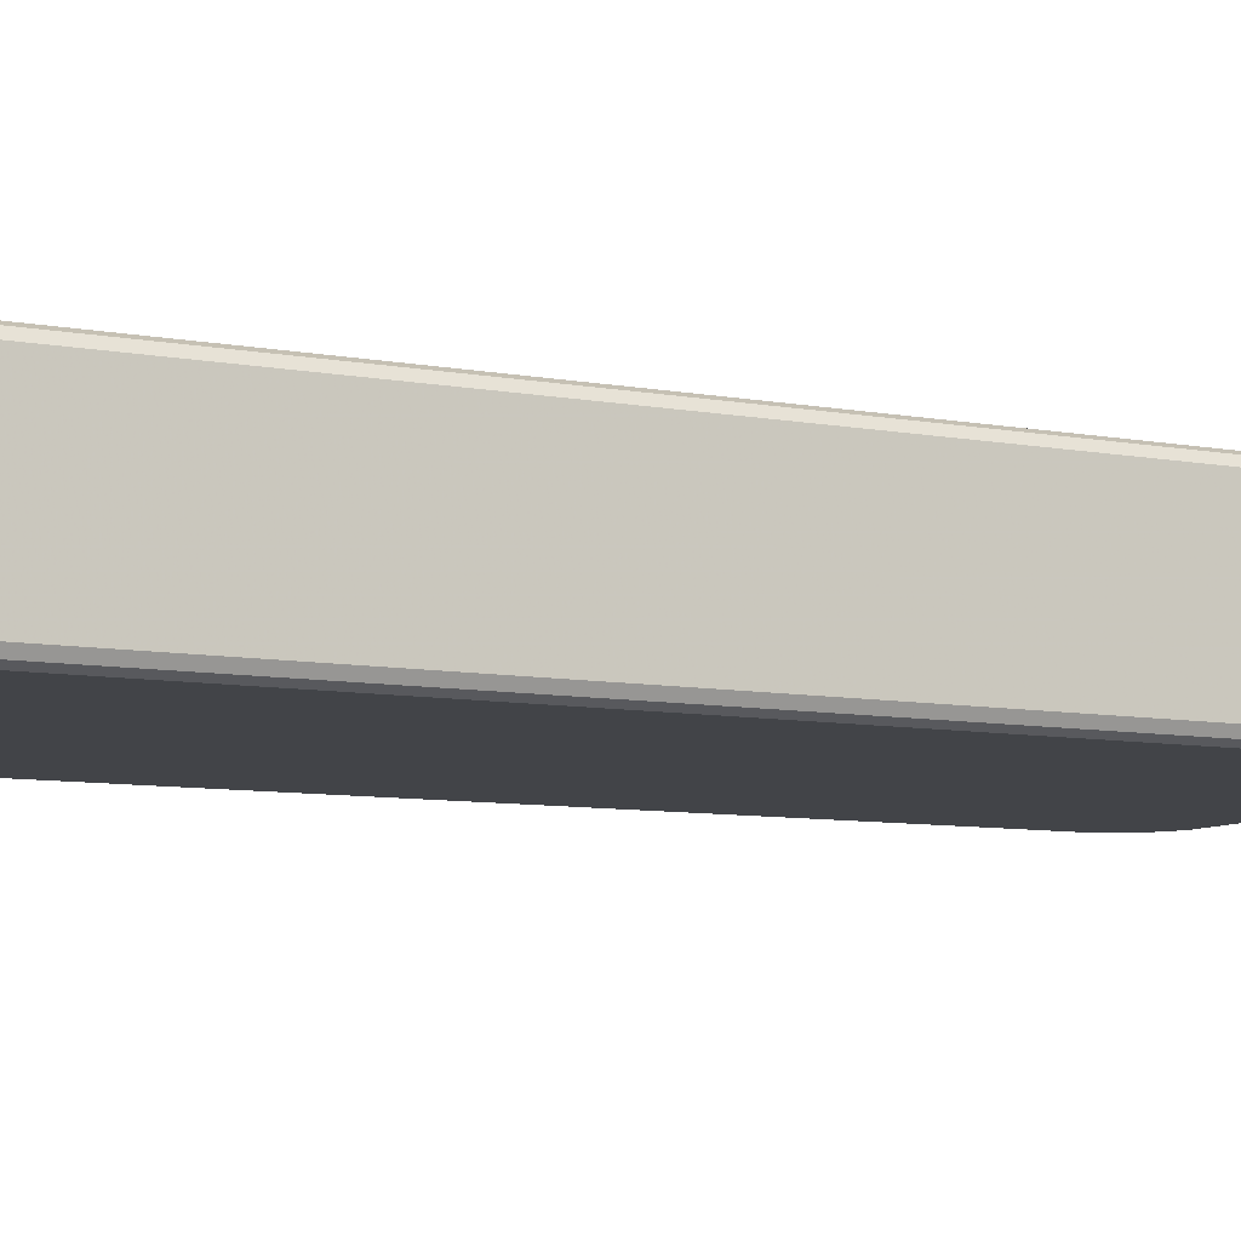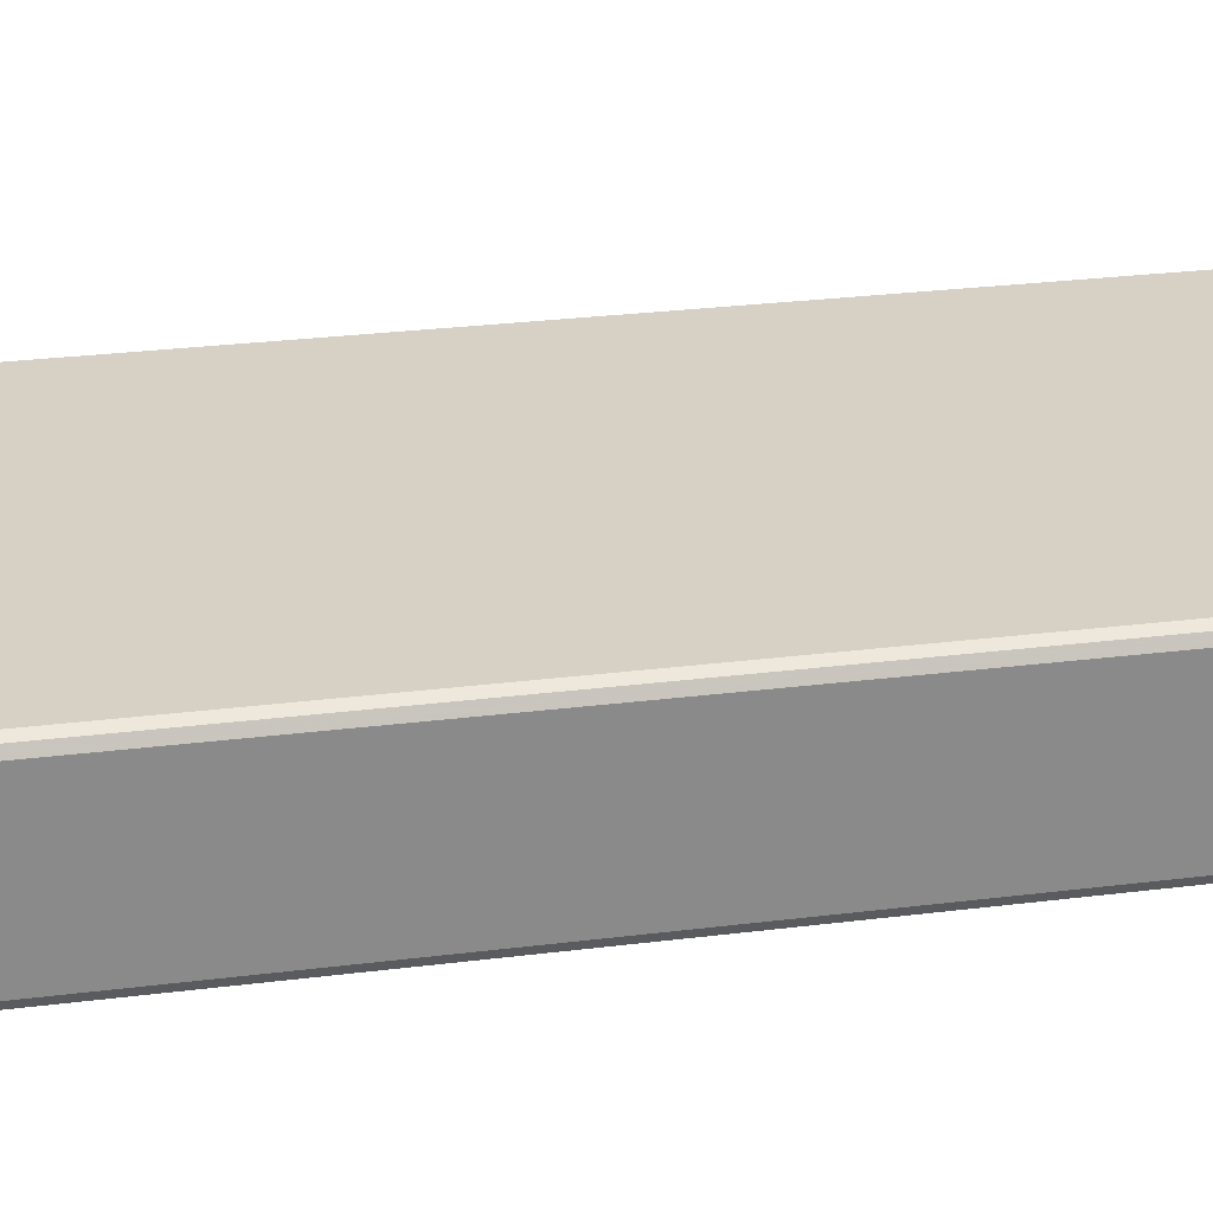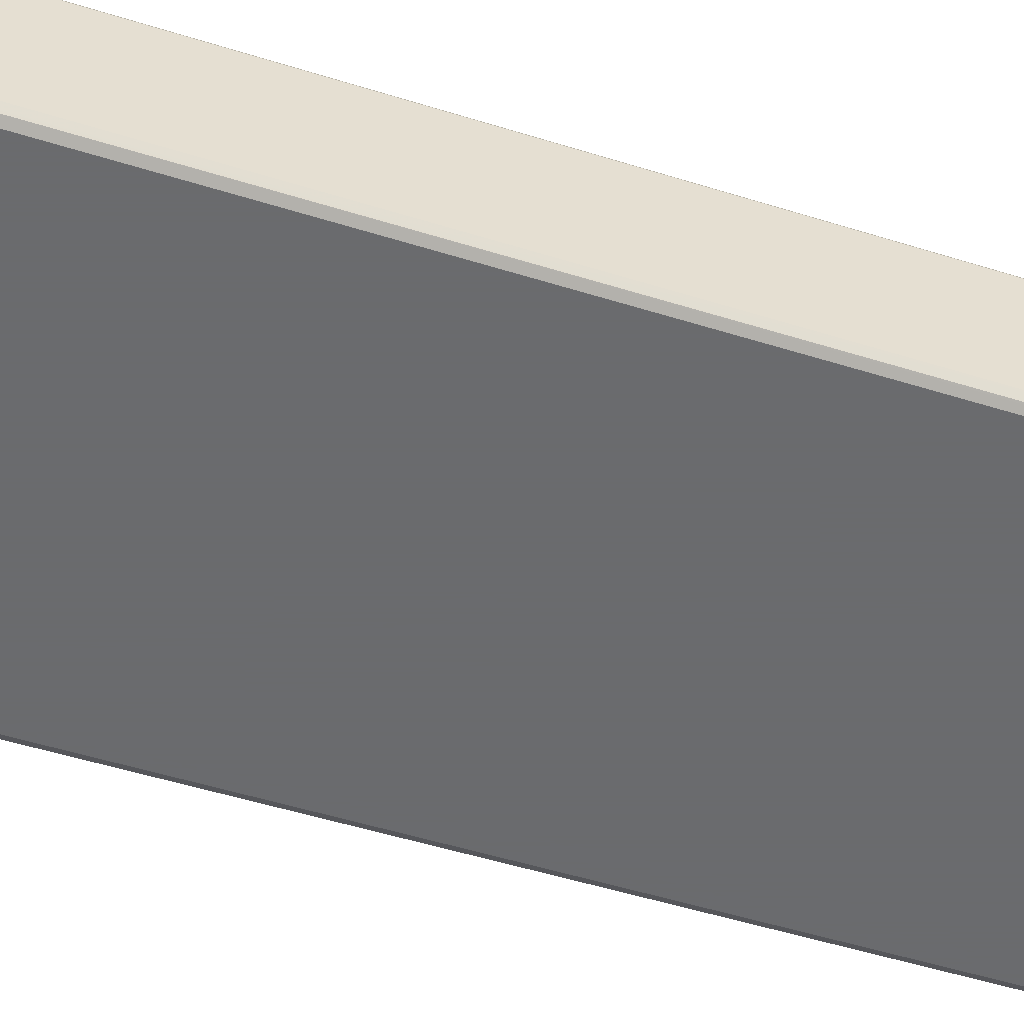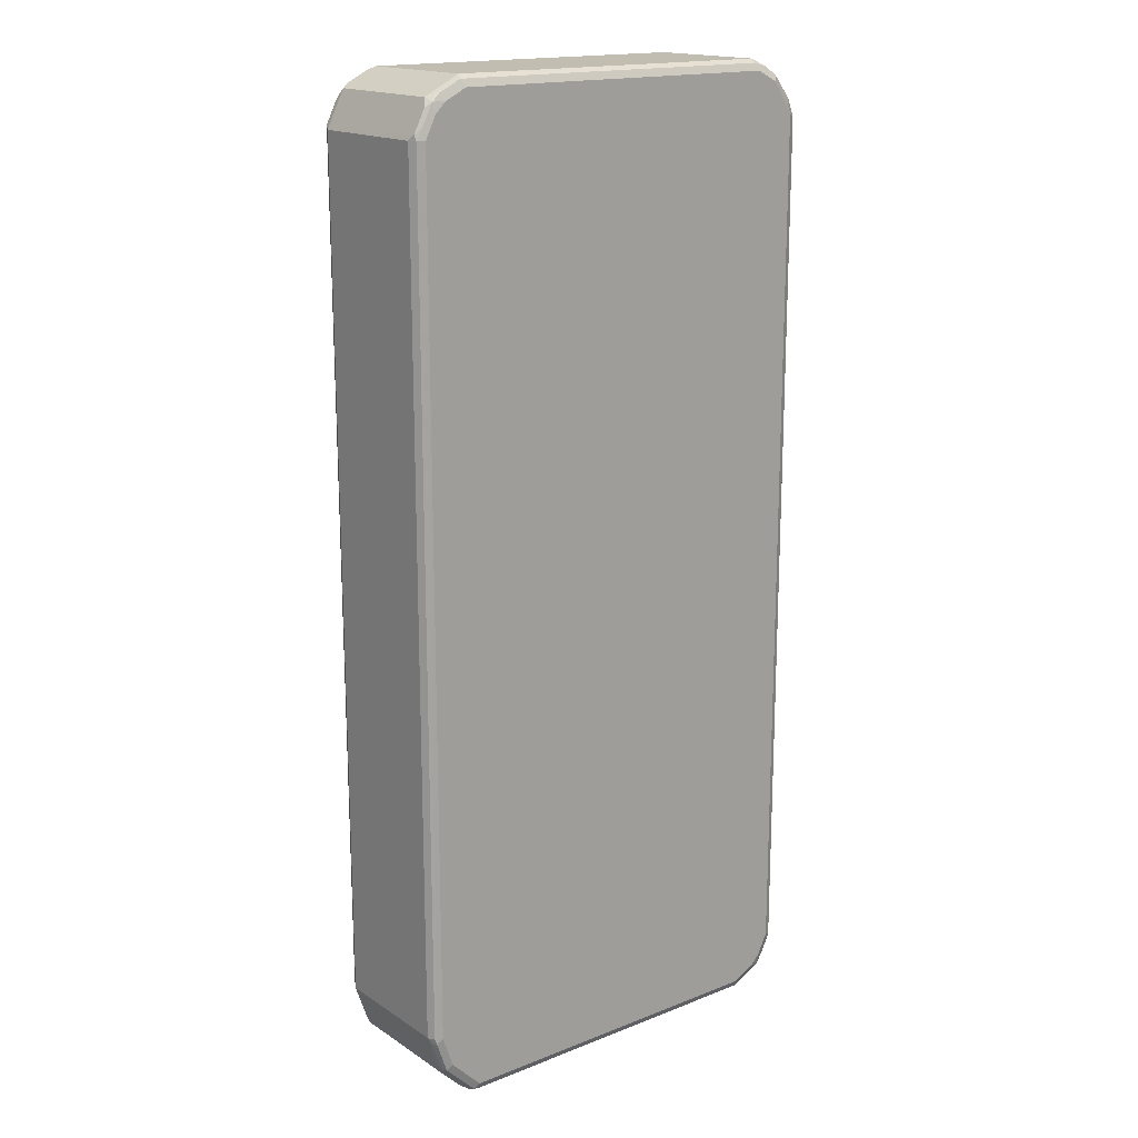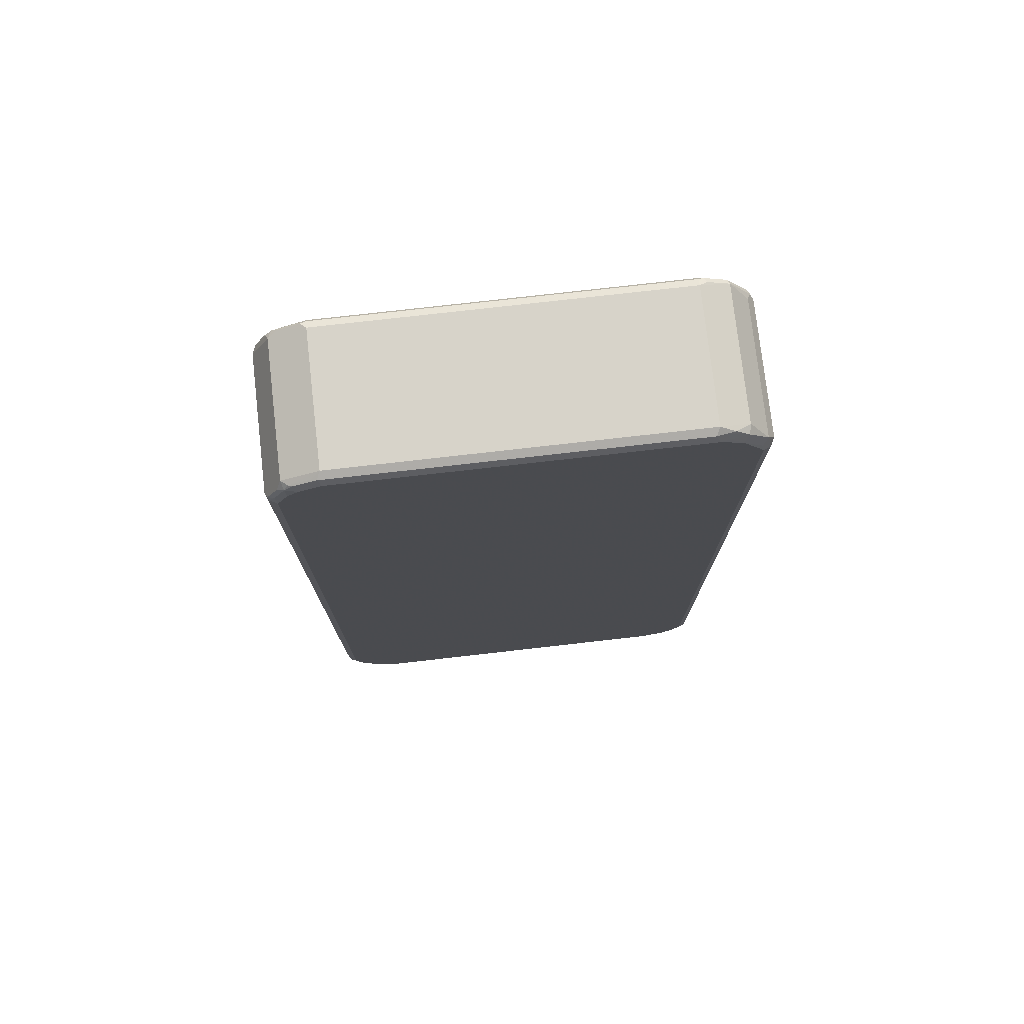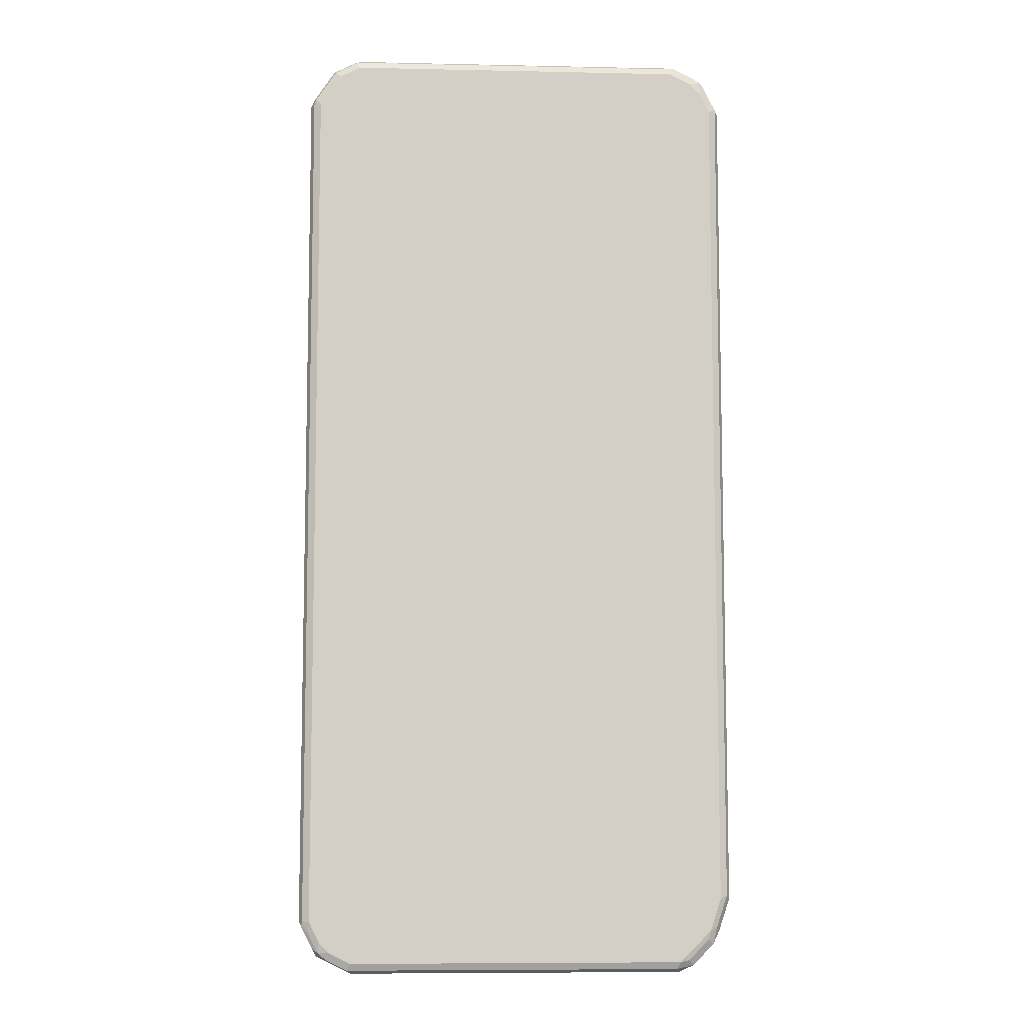
<metadata>
{"format":"obj","ext":"obj","renderer":"f3d","projection":"perspective","resolution":1024,"background":"white","views":[{"elev":-8.0,"azim":-118.2,"up":"+Z"},{"elev":26.8,"azim":78.8,"up":"+Z"},{"elev":-53.3,"azim":71.6,"up":"+Z"},{"elev":17.0,"azim":-38.2,"up":"+Y"},{"elev":76.4,"azim":-6.5,"up":"+Y"},{"elev":-8.2,"azim":176.7,"up":"+Y"}]}
</metadata>
<code>
v -0.4194 -0.7787 -0.1198
v -0.4126 -0.772 -0.1331
v -0.4093 -0.7887 -0.1298
v -0.3894 -0.8486 -0.1298
v -0.3993 -0.8386 -0.1198
v -0.4194 -0.7787 0.1198
v -0.4194 0.8186 -0.1198
v -0.3993 -0.7787 -0.1398
v -0.3927 -0.8319 -0.1331
v -0.4126 0.8253 -0.1331
v -0.3794 -0.8386 -0.1398
v -0.376 -0.8553 -0.1364
v -0.386 -0.8652 -0.1265
v -0.3993 -0.8386 0.1198
v -0.3927 -0.8519 0.1265
v -0.4126 -0.792 0.1265
v -0.4093 -0.7887 0.1348
v -0.4126 -0.7787 0.1331
v -0.4143 0.8287 0.1298
v -0.4194 0.8186 0.1198
v -0.386 0.8851 -0.1198
v -0.3894 0.8736 -0.1298
v -0.4093 0.8337 -0.1298
v -0.3993 0.8186 -0.1398
v -0.3927 0.8652 -0.1331
v -0.3395 -0.8785 -0.1398
v -0.3361 -0.8952 -0.1364
v -0.386 -0.8652 0.1132
v -0.3461 -0.9051 -0.1265
v -0.3894 -0.8486 0.1348
v -0.3528 -0.8918 0.1265
v -0.3993 -0.7787 0.1398
v -0.3993 0.8186 0.1398
v -0.4126 0.8186 0.1331
v -0.4019 0.8386 0.1348
v -0.3943 0.8686 0.1298
v -0.386 0.8851 0.1198
v -0.3794 0.881 -0.1348
v -0.3694 0.8936 -0.1298
v -0.3794 0.8585 -0.1398
v -0.3194 -0.8984 -0.1398
v -0.3295 -0.9085 -0.1298
v -0.3461 -0.9051 0.1132
v -0.3194 -0.9186 -0.1198
v -0.3794 -0.8386 0.1398
v -0.3295 -0.9085 0.1348
v -0.3395 -0.8785 0.1398
v -0.3327 -0.9118 0.1265
v -0.3794 0.8585 0.1398
v -0.3818 0.8785 0.1348
v -0.3744 0.8886 0.1298
v -0.3194 0.9186 0.1198
v -0.3395 0.901 -0.1348
v -0.3594 0.8785 -0.1398
v -0.3194 0.9186 -0.1198
v -0.3295 0.9135 -0.1298
v 0.3194 -0.8984 -0.1398
v -0.3128 -0.9118 -0.1331
v -0.3194 -0.9186 0.1198
v 0.3194 -0.9186 -0.1198
v -0.3194 -0.9118 0.1331
v 0.3194 -0.9118 0.1331
v 0.3194 -0.8984 0.1398
v -0.3194 -0.8984 0.1398
v -0.3594 0.8785 0.1398
v -0.3661 0.8918 0.1331
v -0.3345 0.9085 0.1298
v -0.3261 0.9118 0.1331
v 0.3194 0.9186 0.1198
v -0.3194 0.8984 -0.1398
v -0.3194 0.9118 -0.1331
v 0.3194 0.9186 -0.1198
v 0.3194 0.9118 -0.1331
v 0.3261 -0.9118 -0.1331
v 0.3594 -0.8785 -0.1398
v 0.3194 -0.9186 0.1198
v 0.3295 -0.9135 0.1298
v 0.3345 -0.9085 -0.1298
v 0.3744 -0.8886 -0.1298
v 0.386 -0.8851 -0.1198
v 0.3694 -0.8936 0.1298
v 0.3395 -0.901 0.1348
v 0.3594 -0.8785 0.1398
v -0.3194 0.8984 0.1398
v 0.3128 0.9118 0.1331
v 0.3295 0.9085 0.1298
v 0.3461 0.9051 0.1265
v 0.3727 0.8918 0.1132
v 0.3295 0.9085 -0.1348
v 0.3194 0.8984 -0.1398
v 0.3727 0.8918 -0.1265
v 0.3327 0.9118 -0.1265
v 0.3661 -0.8918 -0.1331
v 0.3794 -0.8585 -0.1398
v 0.3818 -0.8785 -0.1348
v 0.386 -0.8851 0.1198
v 0.3943 -0.8686 -0.1298
v 0.4143 -0.8287 -0.1298
v 0.3794 -0.881 0.1348
v 0.3794 -0.8585 0.1398
v 0.3194 0.8984 0.1398
v 0.3361 0.8952 0.1364
v 0.3694 0.8886 0.1298
v 0.406 0.8452 0.1265
v 0.3694 0.8886 -0.1348
v 0.3594 0.8785 -0.1398
v 0.406 0.8452 -0.1132
v 0.4126 0.8319 -0.1265
v 0.4093 0.8287 -0.1348
v 0.4019 -0.8386 -0.1348
v 0.3993 -0.8186 -0.1398
v 0.4194 -0.8186 0.1198
v 0.3894 -0.8736 0.1298
v 0.4194 -0.8186 -0.1198
v 0.4126 -0.8186 -0.1331
v 0.4126 0.8186 -0.1331
v 0.4194 0.8186 -0.1198
v 0.3927 -0.8652 0.1331
v 0.3993 -0.8186 0.1398
v 0.3594 0.8785 0.1398
v 0.396 0.8353 0.1364
v 0.4093 0.8287 0.1298
v 0.4194 0.8186 0.1198
v 0.3993 0.8186 -0.1398
v 0.4126 -0.8253 0.1331
v 0.4093 -0.8337 0.1298
v 0.3993 0.8186 0.1398
v 0.4126 0.8119 0.1331
f 1 2 3
f 1 3 4
f 1 4 5
f 1 5 14
f 1 14 6
f 1 6 20
f 1 20 7
f 1 7 10
f 1 10 2
f 2 8 11
f 2 11 9
f 2 9 4
f 2 4 3
f 2 10 24
f 2 24 8
f 4 9 11
f 4 11 12
f 4 12 13
f 4 13 5
f 5 13 28
f 5 28 15
f 5 15 14
f 6 14 15
f 6 15 16
f 6 16 17
f 6 17 18
f 6 18 19
f 6 19 20
f 7 20 19
f 7 19 21
f 7 21 22
f 7 22 23
f 7 23 10
f 8 24 40
f 8 40 54
f 8 54 70
f 8 70 90
f 8 90 106
f 8 106 124
f 8 124 111
f 8 111 94
f 8 94 75
f 8 75 57
f 8 57 41
f 8 41 26
f 8 26 11
f 10 23 22
f 10 22 25
f 10 25 40
f 10 40 24
f 11 26 27
f 11 27 12
f 12 27 29
f 12 29 13
f 13 29 43
f 13 43 28
f 15 30 17
f 15 17 16
f 15 28 43
f 15 43 31
f 15 31 30
f 17 30 45
f 17 45 32
f 17 32 33
f 17 33 34
f 17 34 18
f 18 34 19
f 19 34 35
f 19 35 50
f 19 50 36
f 19 36 37
f 19 37 21
f 21 38 22
f 21 37 39
f 21 39 38
f 22 38 25
f 25 38 40
f 26 41 27
f 27 41 42
f 27 42 29
f 29 42 44
f 29 44 59
f 29 59 43
f 30 31 46
f 30 46 47
f 30 47 45
f 31 43 48
f 31 48 46
f 32 45 47
f 32 47 64
f 32 64 63
f 32 63 83
f 32 83 100
f 32 100 119
f 32 119 127
f 32 127 120
f 32 120 101
f 32 101 84
f 32 84 65
f 32 65 49
f 32 49 33
f 33 49 35
f 33 35 34
f 35 49 50
f 36 50 37
f 37 51 52
f 37 52 39
f 37 50 51
f 38 39 56
f 38 56 53
f 38 53 54
f 38 54 40
f 39 52 55
f 39 55 56
f 41 57 74
f 41 74 58
f 41 58 42
f 42 58 44
f 43 59 48
f 44 58 74
f 44 74 60
f 44 60 76
f 44 76 59
f 46 48 59
f 46 59 61
f 46 61 62
f 46 62 63
f 46 63 64
f 46 64 47
f 49 65 50
f 50 65 66
f 50 66 51
f 51 66 67
f 51 67 52
f 52 67 68
f 52 68 85
f 52 85 69
f 52 69 72
f 52 72 55
f 53 70 54
f 53 56 71
f 53 71 70
f 55 72 56
f 56 73 71
f 56 72 73
f 57 75 93
f 57 93 74
f 59 76 77
f 59 77 61
f 60 74 78
f 60 78 79
f 60 79 80
f 60 80 81
f 60 81 76
f 61 77 62
f 62 77 82
f 62 82 63
f 63 82 83
f 65 84 68
f 65 68 66
f 66 68 67
f 68 84 101
f 68 101 85
f 69 85 86
f 69 86 87
f 69 87 88
f 69 88 91
f 69 91 72
f 70 71 89
f 70 89 90
f 71 73 89
f 72 91 92
f 72 92 89
f 72 89 73
f 74 93 78
f 75 94 95
f 75 95 93
f 76 81 77
f 77 81 99
f 77 99 82
f 78 93 79
f 79 93 95
f 79 95 80
f 80 96 81
f 80 95 97
f 80 97 98
f 80 98 96
f 81 96 99
f 82 99 83
f 83 99 100
f 85 101 86
f 86 101 102
f 86 102 103
f 86 103 87
f 87 103 88
f 88 103 104
f 88 104 107
f 88 107 91
f 89 92 91
f 89 91 105
f 89 105 106
f 89 106 90
f 91 107 108
f 91 108 109
f 91 109 105
f 94 110 95
f 94 111 110
f 95 110 98
f 95 98 97
f 96 98 112
f 96 112 113
f 96 113 99
f 98 114 112
f 98 110 115
f 98 115 116
f 98 116 117
f 98 117 114
f 99 113 118
f 99 118 100
f 100 118 125
f 100 125 119
f 101 120 102
f 102 120 103
f 103 120 121
f 103 121 104
f 104 121 122
f 104 122 123
f 104 123 117
f 104 117 107
f 105 109 106
f 106 109 124
f 107 117 108
f 108 117 109
f 109 117 116
f 109 116 115
f 109 115 111
f 109 111 124
f 110 111 115
f 112 125 126
f 112 126 113
f 112 114 117
f 112 117 123
f 112 123 128
f 112 128 125
f 113 126 125
f 113 125 118
f 119 125 128
f 119 128 127
f 120 127 121
f 121 127 122
f 122 127 128
f 122 128 123

</code>
